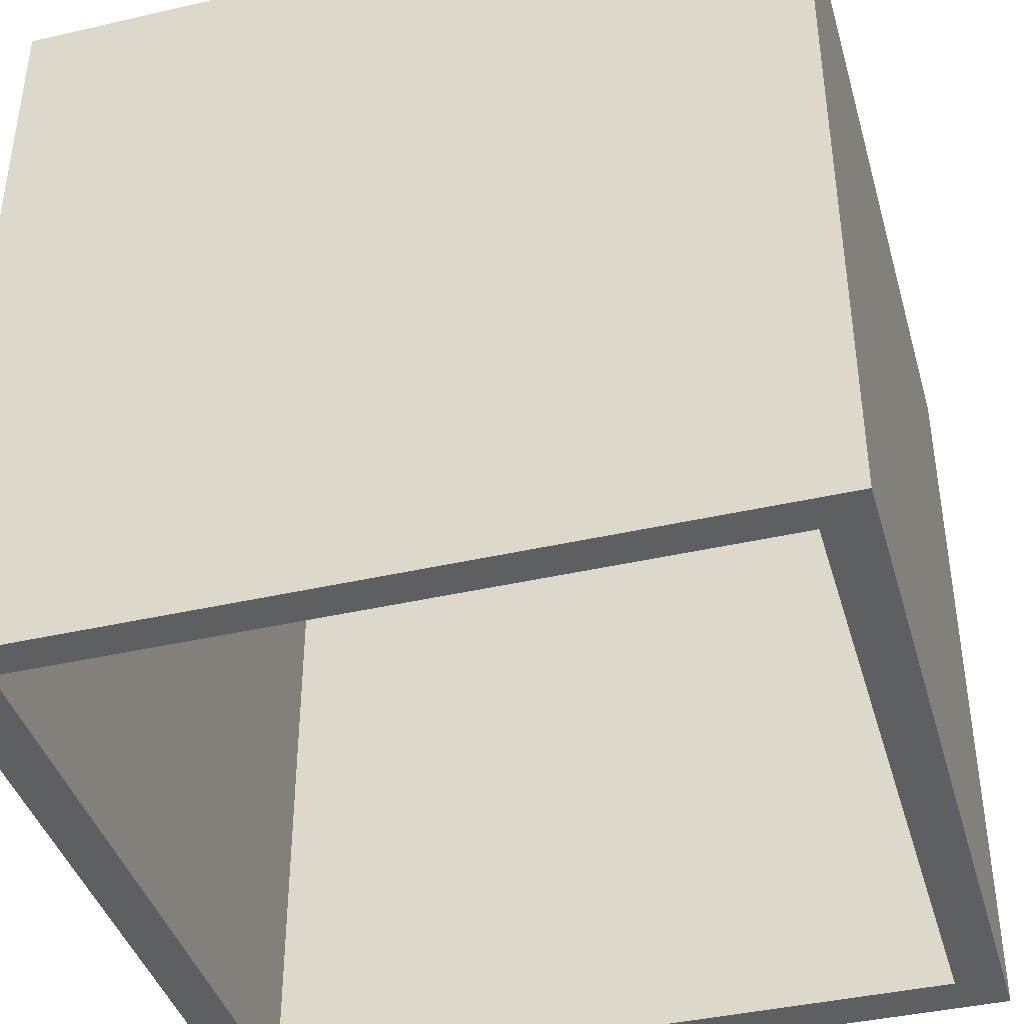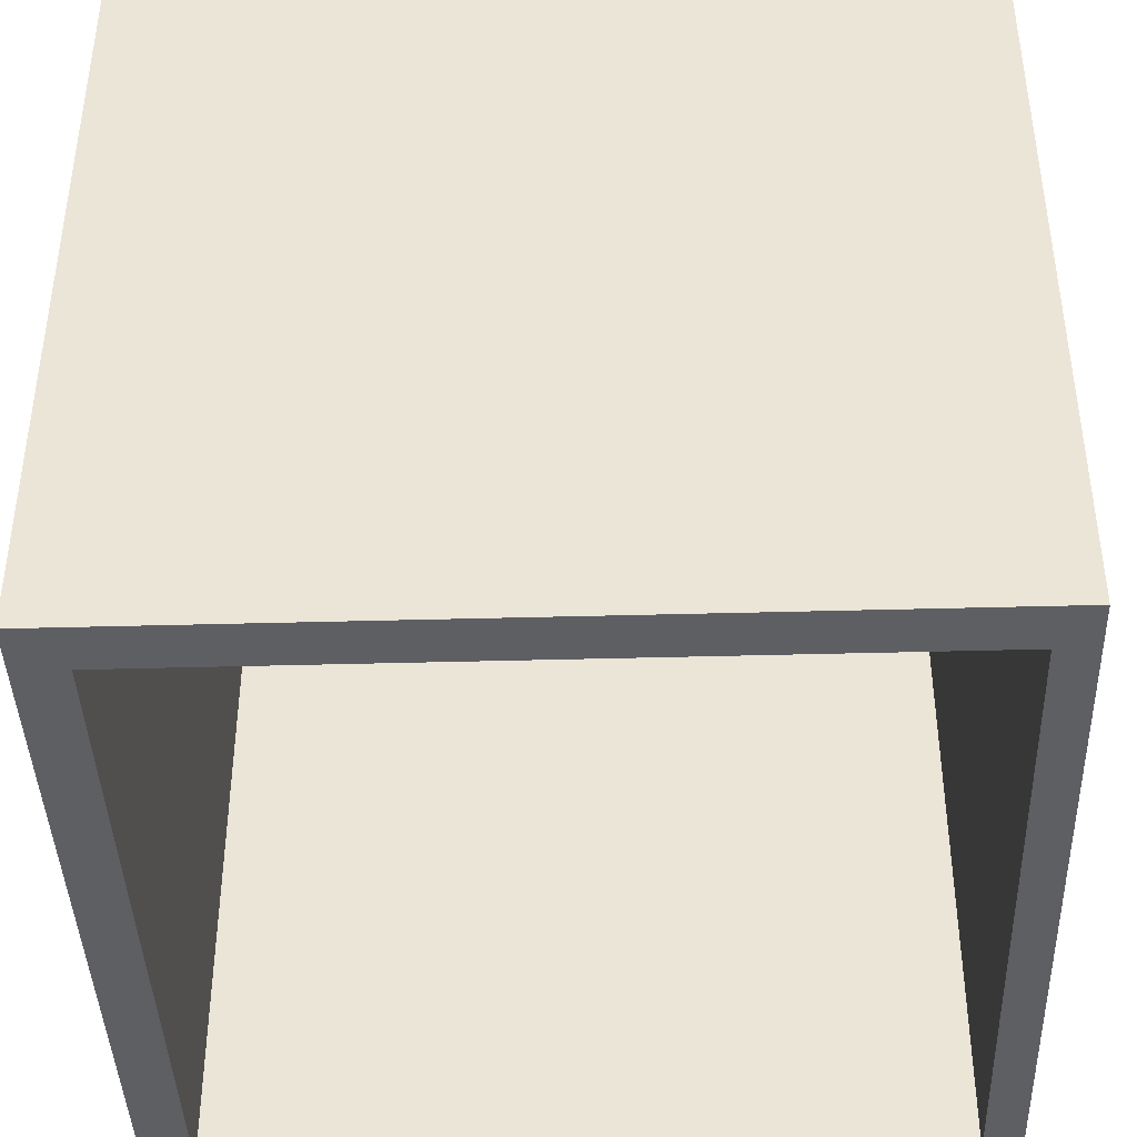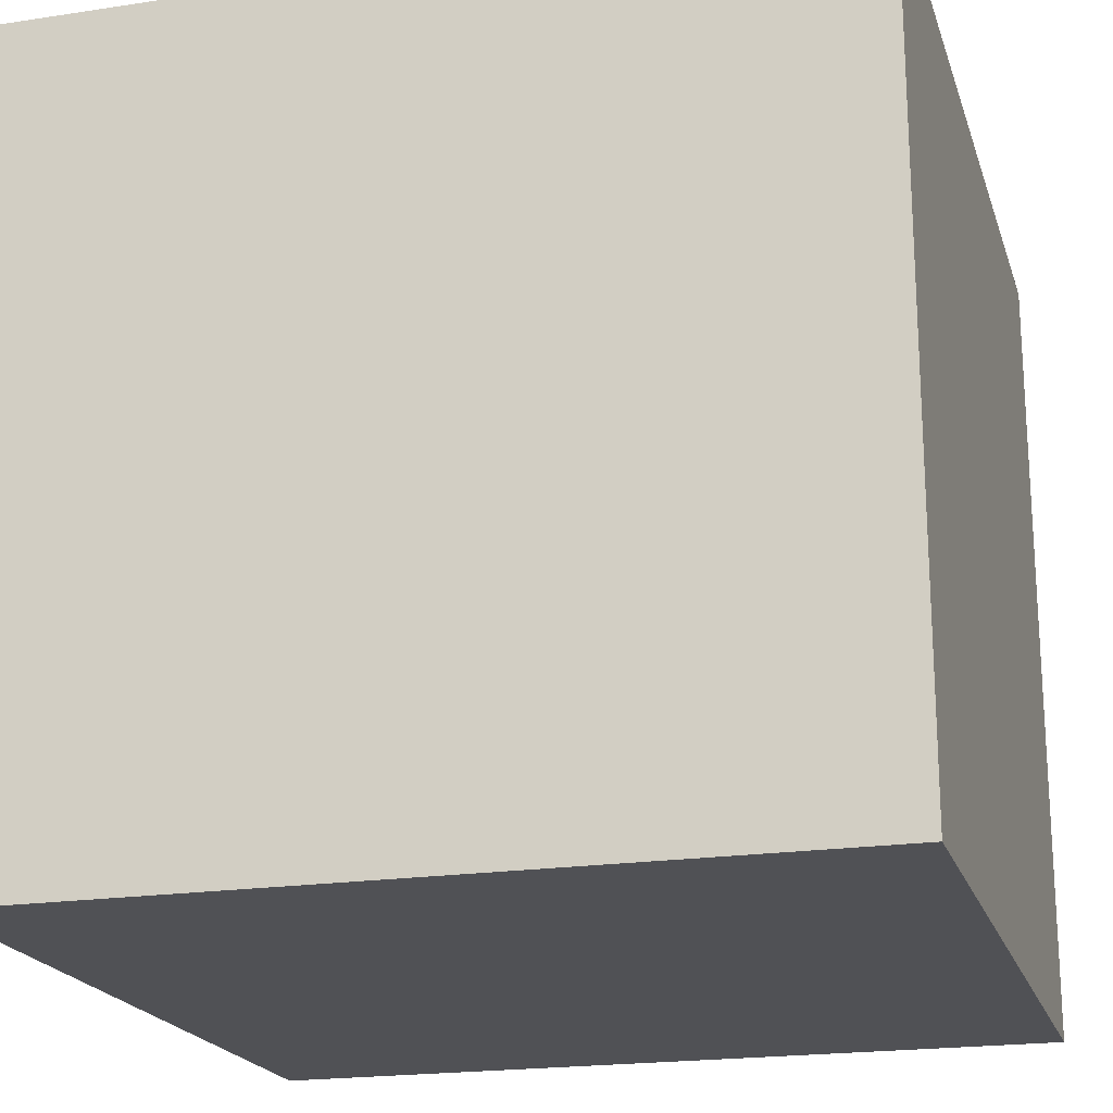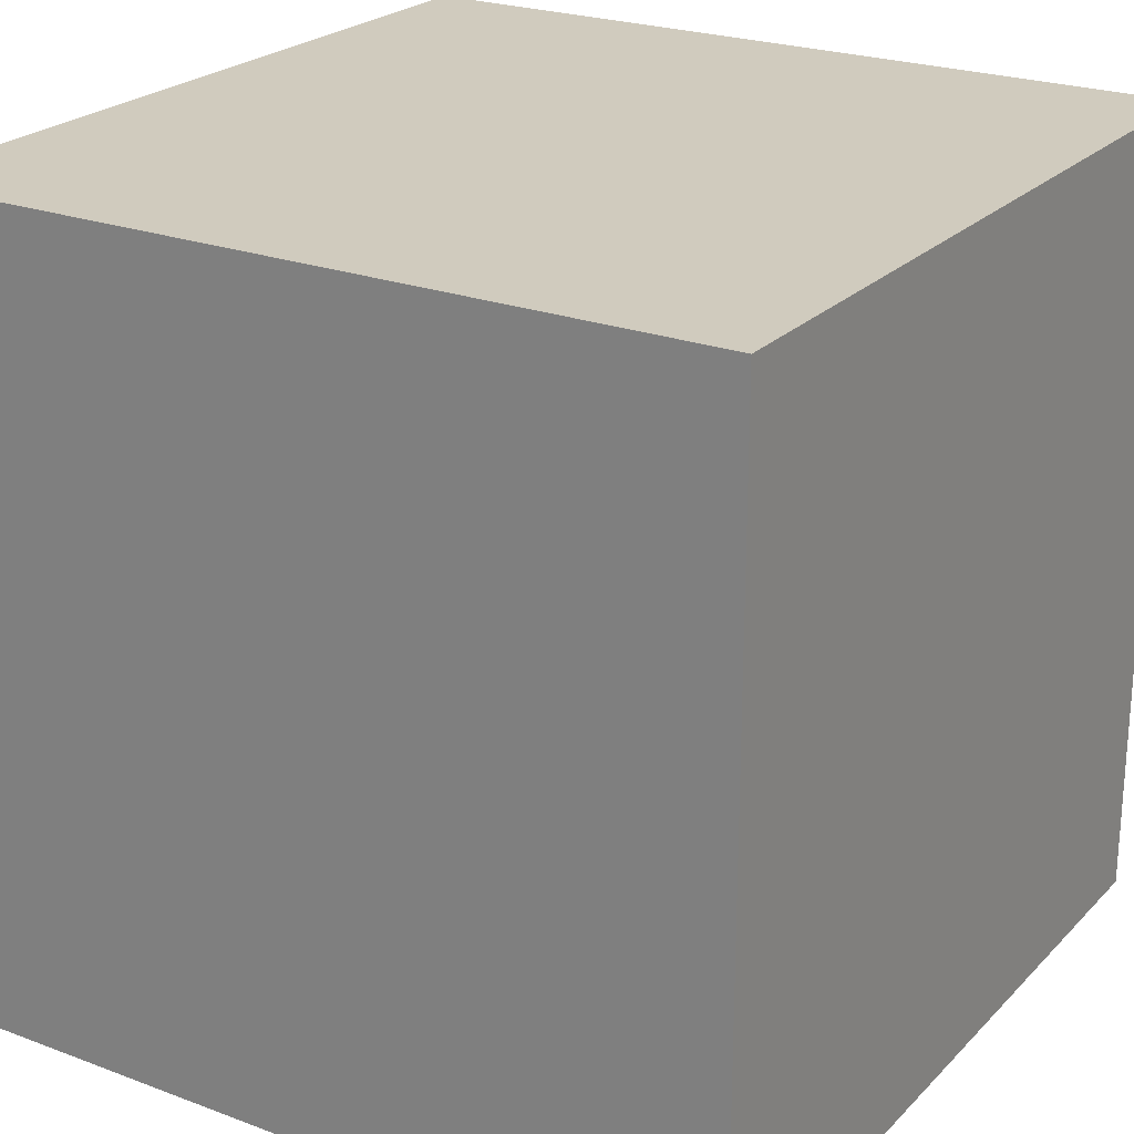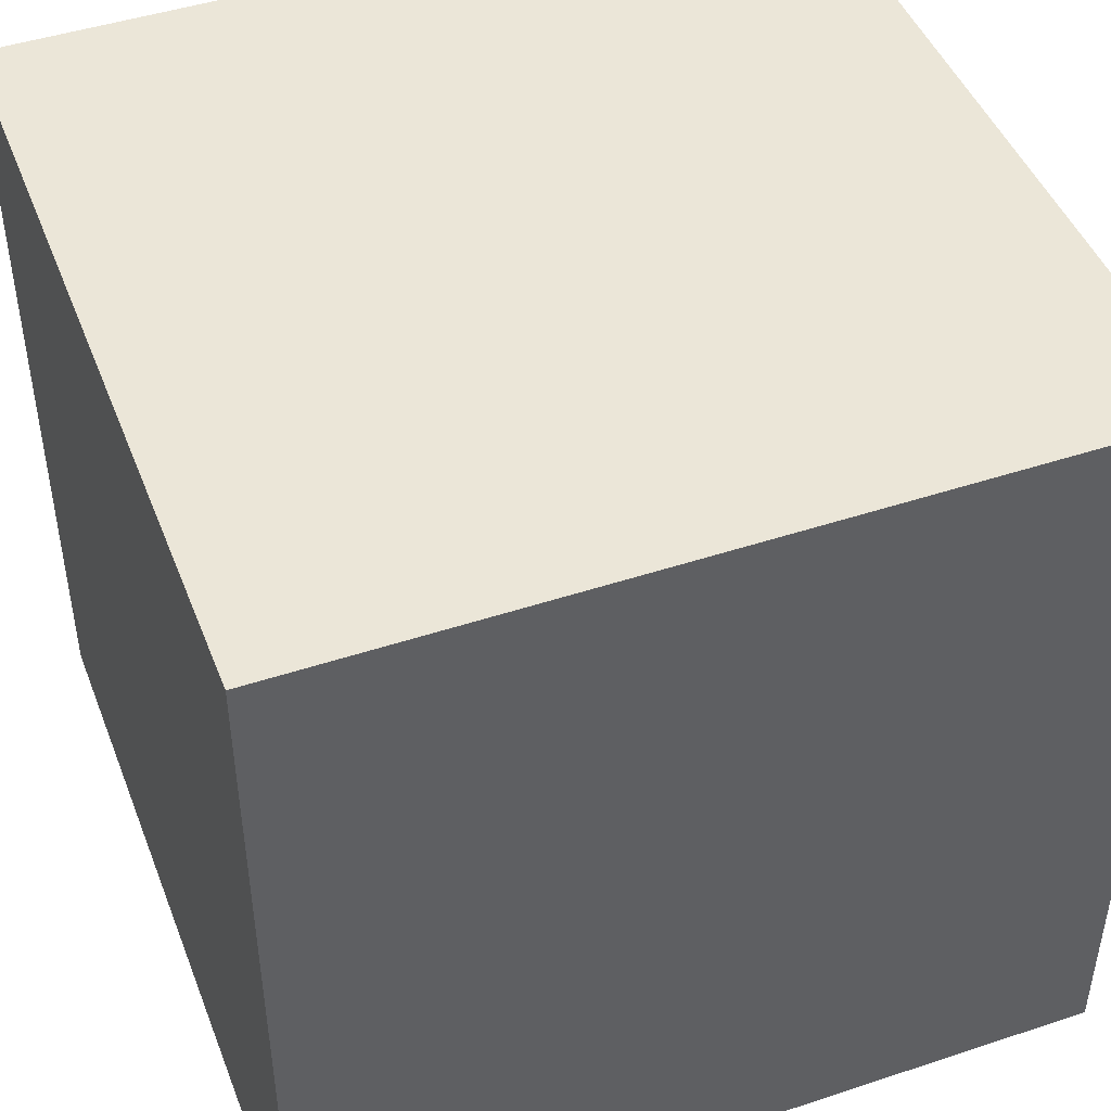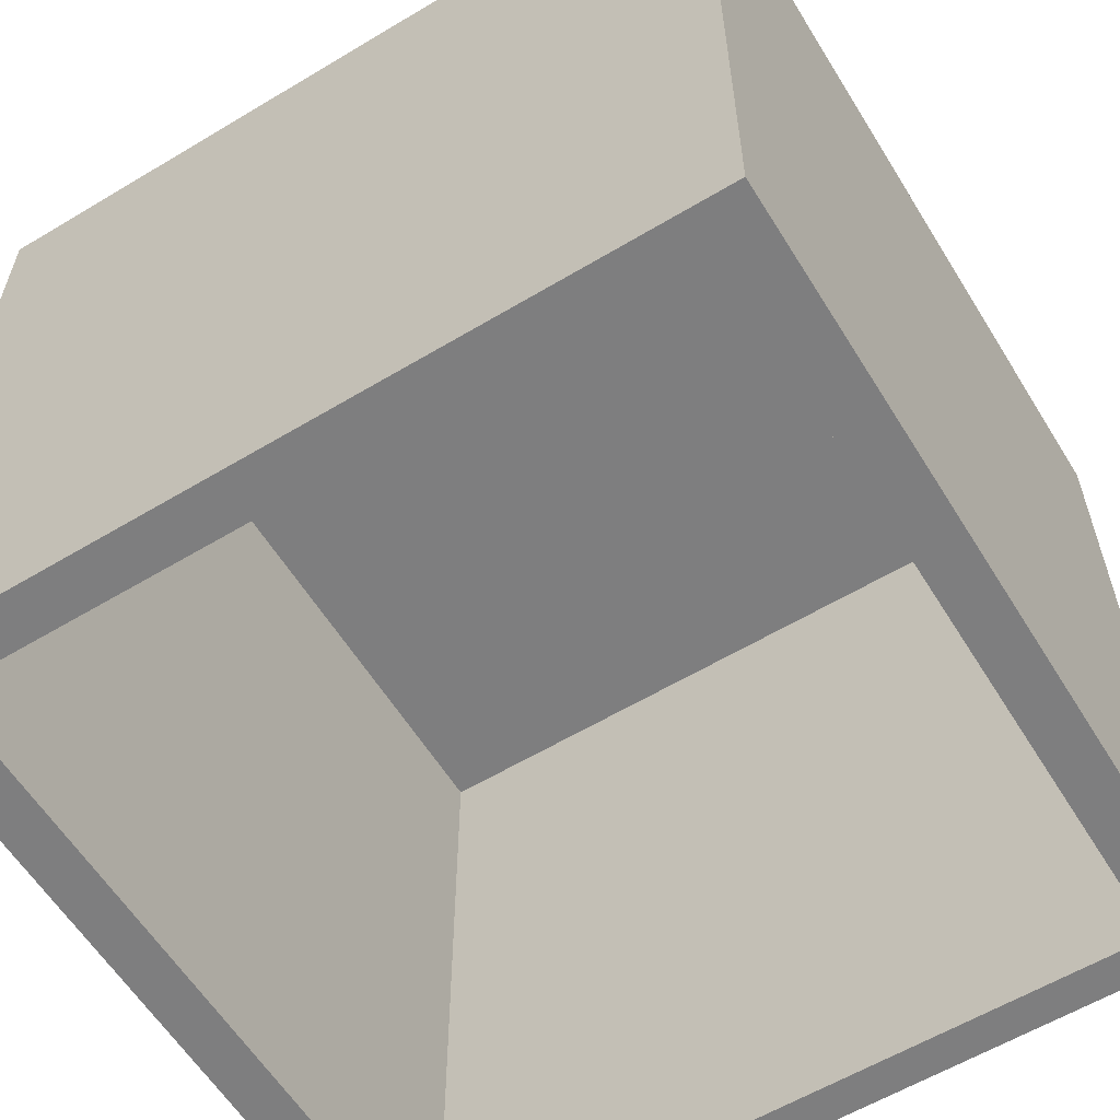
<metadata>
{"format":"obj","ext":"obj","renderer":"f3d","projection":"perspective","resolution":1024,"background":"white","views":[{"elev":-40.7,"azim":105.7,"up":"+Y"},{"elev":-41.5,"azim":1.9,"up":"+Y"},{"elev":-20.2,"azim":-164.4,"up":"+Z"},{"elev":23.6,"azim":122.1,"up":"+Y"},{"elev":46.2,"azim":159.3,"up":"+Z"},{"elev":-59.5,"azim":-58.4,"up":"+Y"}]}
</metadata>
<code>
o
v -7.5 0 7.5
v -7.5 0 -7.5
v -7.5 15 7.5
v -7.5 15 -7.5
v 6.8 0 6.6
v 6.8 0 -6.6
v 6.8 13.7 6.6
v 6.8 13.7 -6.6
v -6.6 0 6.6
v -6.6 0 -6.6
v -6.6 13.7 6.6
v -6.6 13.7 -6.6
v 7.5 0 7.5
v 7.5 0 -7.5
v 7.5 15 7.5
v 7.5 15 -7.5
v -7.5 0 7.5
v -7.5 15 7.5
v 7.5 0 7.5
v 7.5 15 7.5
v -6.6 0 -6.6
v -6.6 13.7 -6.6
v 6.8 0 -6.6
v 6.8 13.7 -6.6
v -6.6 0 6.6
v -6.6 13.7 6.6
v 6.8 0 6.6
v 6.8 13.7 6.6
v -7.5 0 -7.5
v -7.5 15 -7.5
v 7.5 0 -7.5
v 7.5 15 -7.5
v -7.5 0 7.5
v 7.5 0 7.5
v -6.6 0 6.6
v 6.8 0 6.6
v -6.6 0 -6.6
v 6.8 0 -6.6
v -7.5 0 -7.5
v 7.5 0 -7.5
v -6.6 13.7 6.6
v 6.8 13.7 6.6
v -6.6 13.7 -6.6
v 6.8 13.7 -6.6
v -7.5 15 7.5
v 7.5 15 7.5
v -7.5 15 -7.5
v 7.5 15 -7.5
f 3 2 1
f 4 2 3
f 7 6 5
f 8 6 7
f 9 10 11
f 11 10 12
f 13 14 15
f 15 14 16
f 19 18 17
f 20 18 19
f 23 22 21
f 24 22 23
f 25 26 27
f 27 26 28
f 29 30 31
f 31 30 32
f 35 34 33
f 36 34 35
f 37 35 33
f 38 34 36
f 39 37 33
f 39 38 37
f 40 34 38
f 40 38 39
f 43 42 41
f 44 42 43
f 45 46 47
f 47 46 48

</code>
